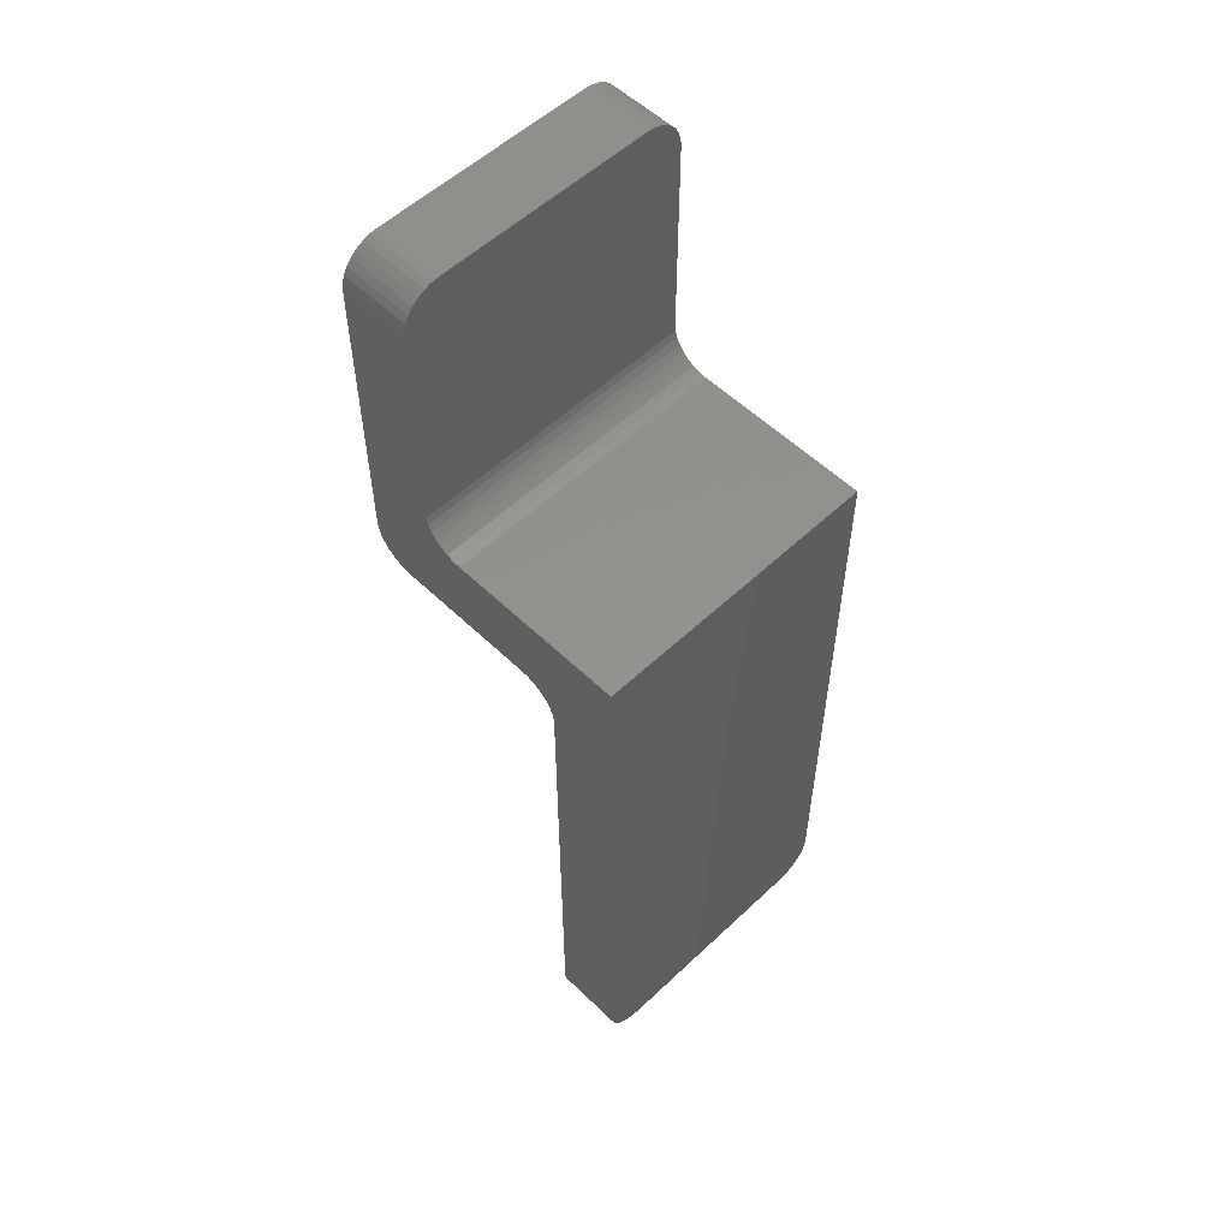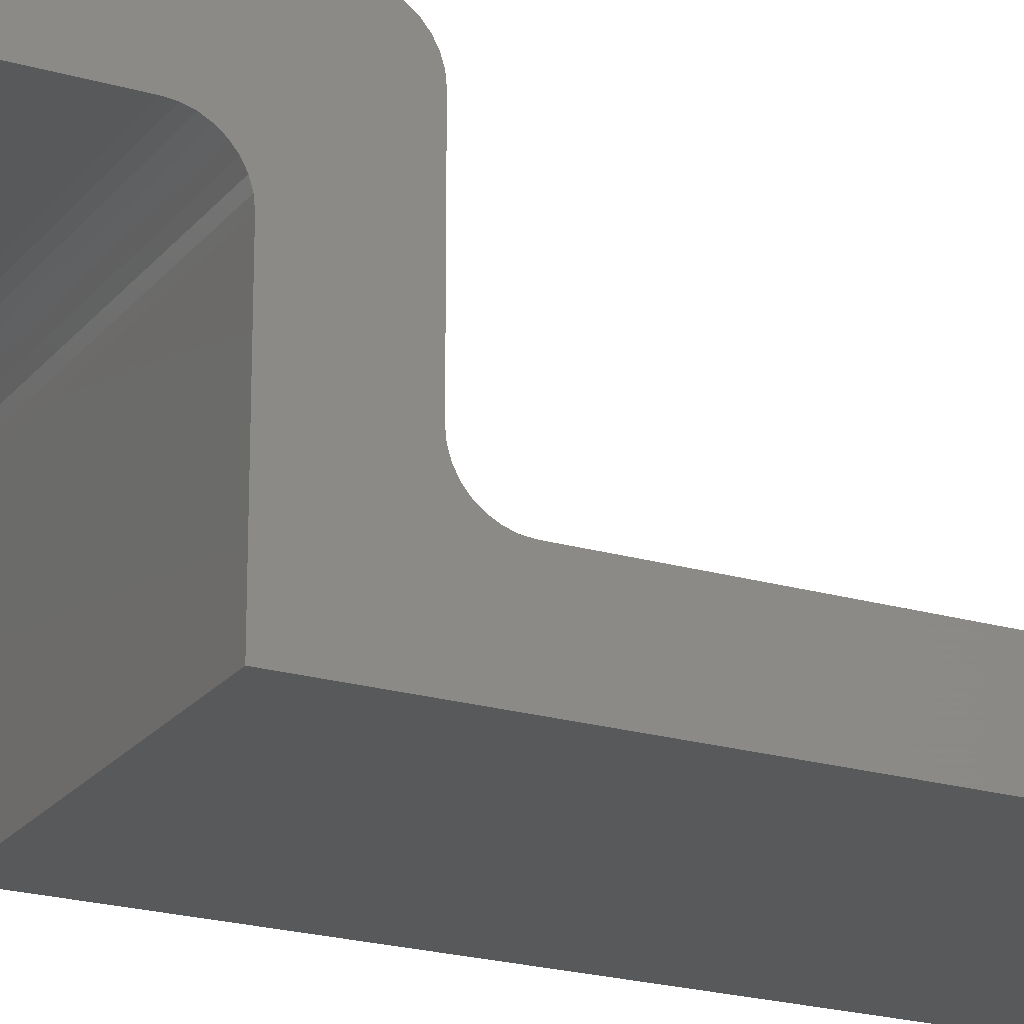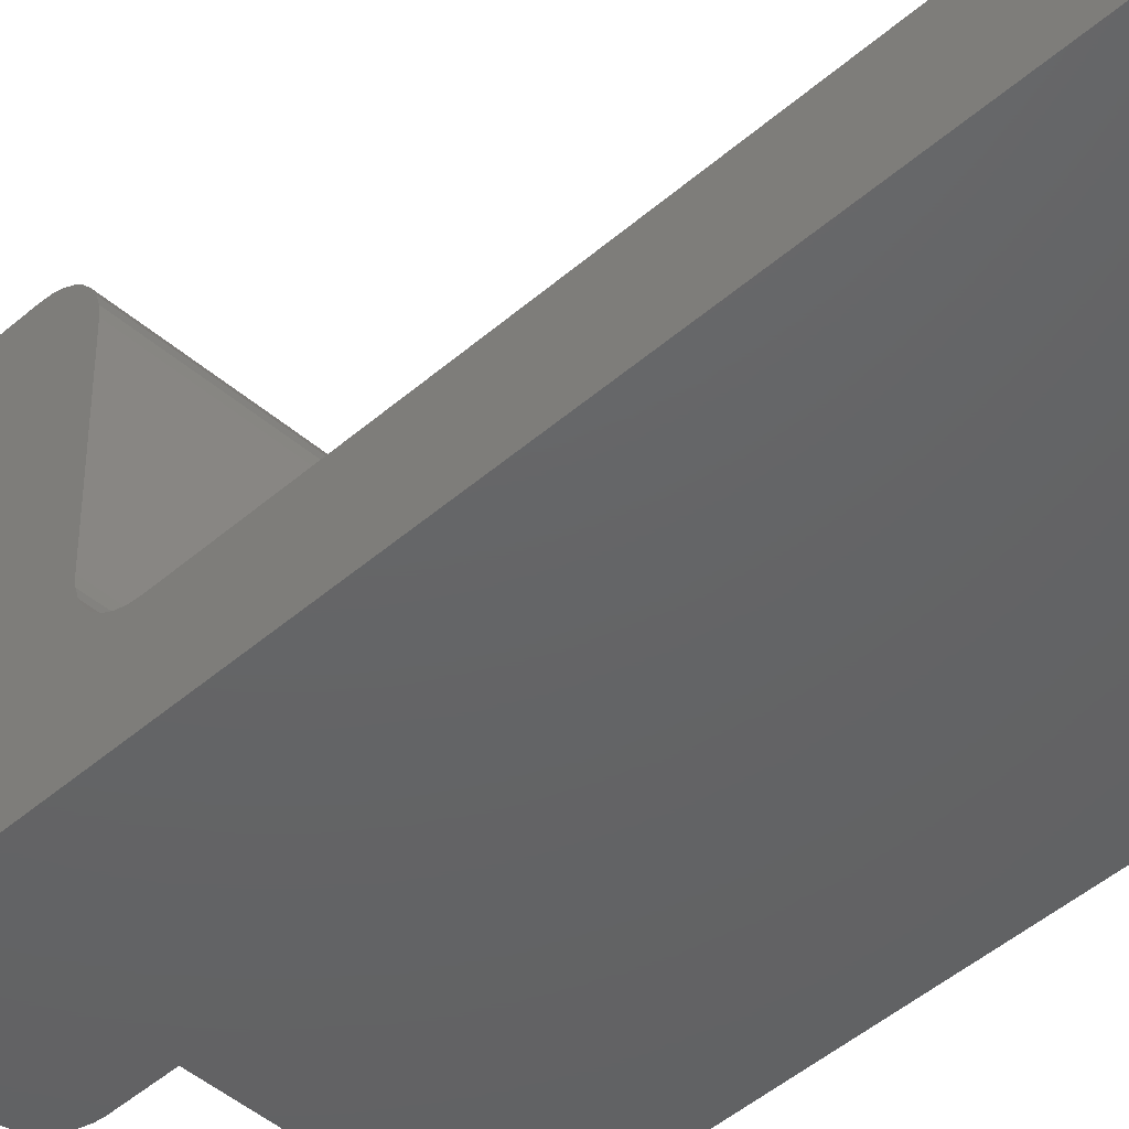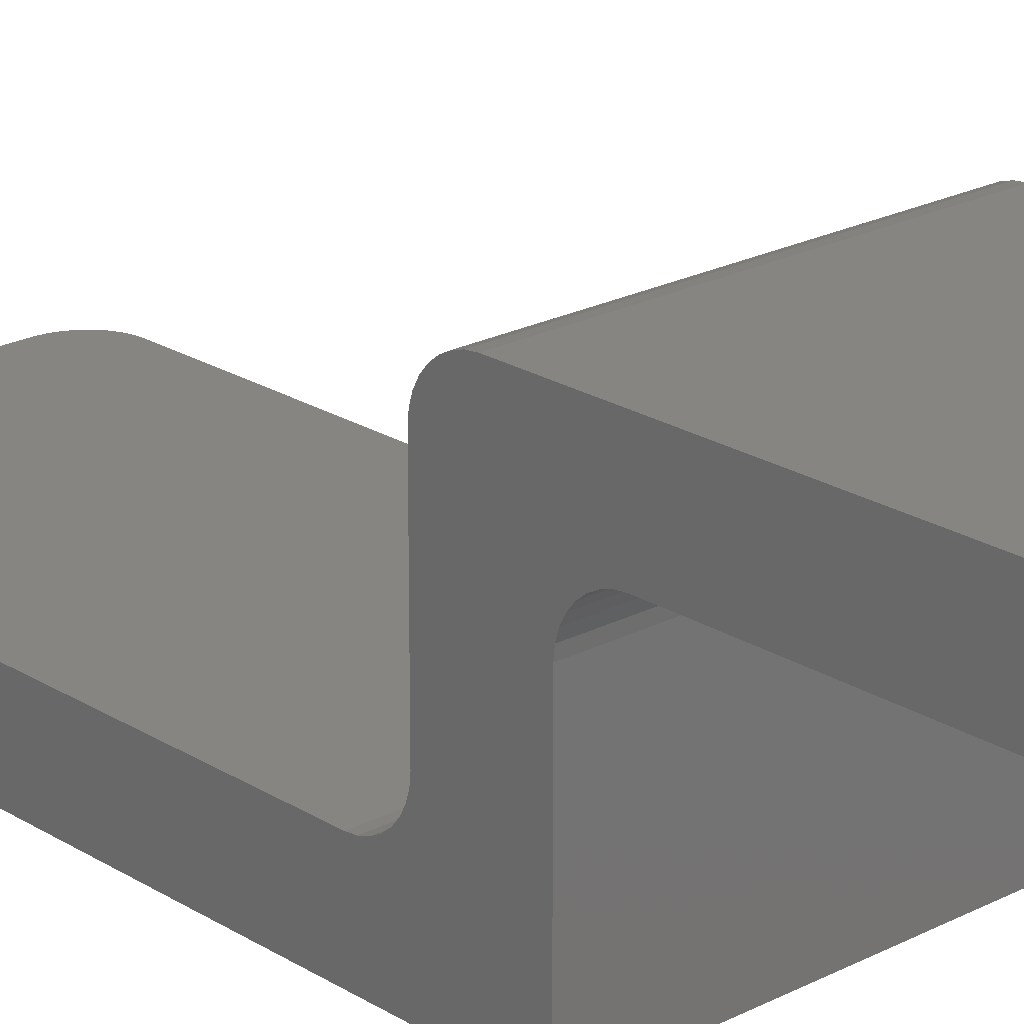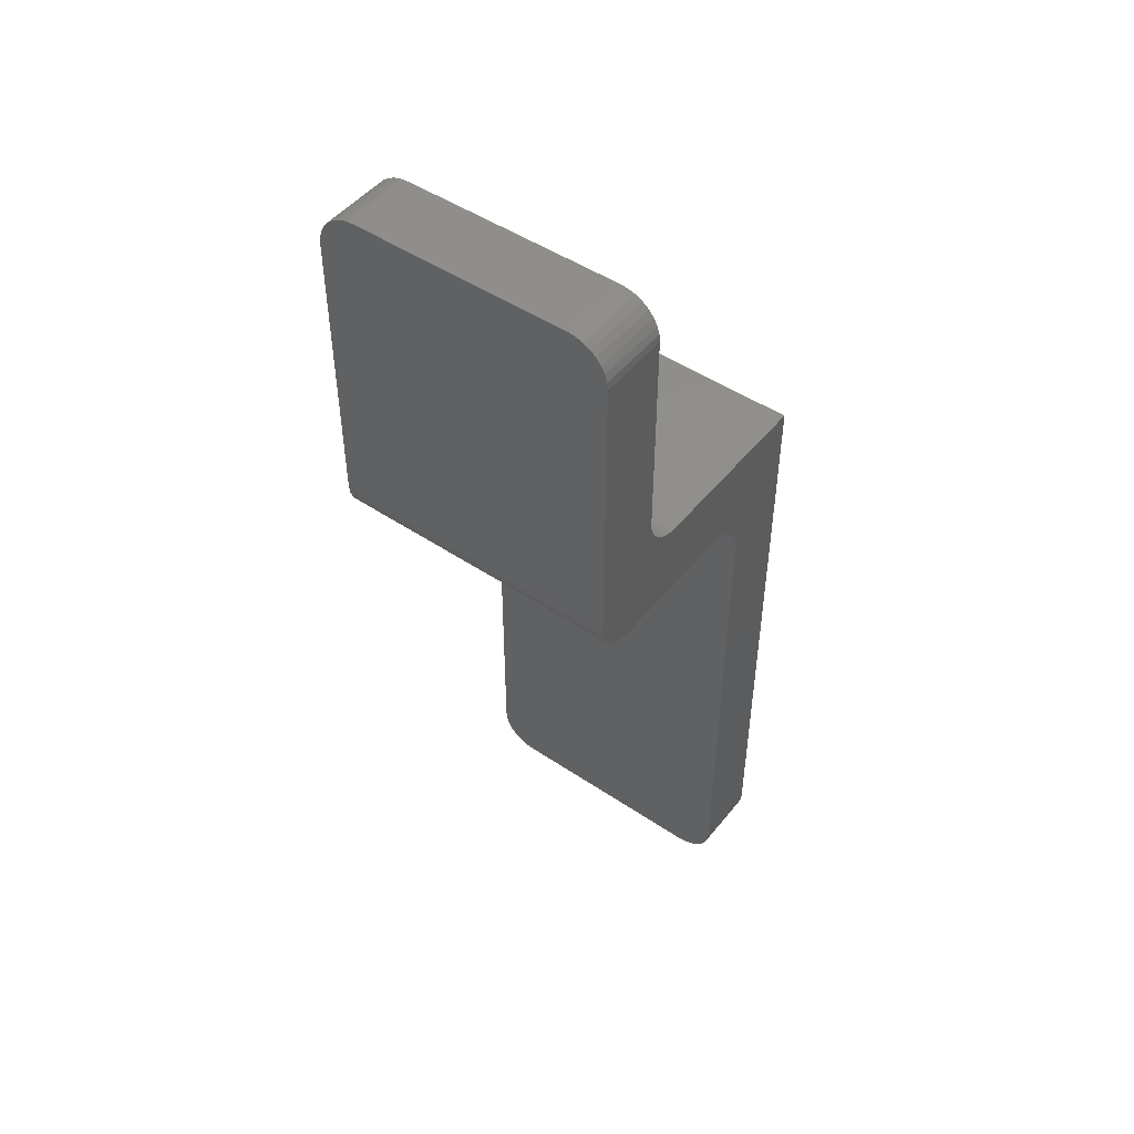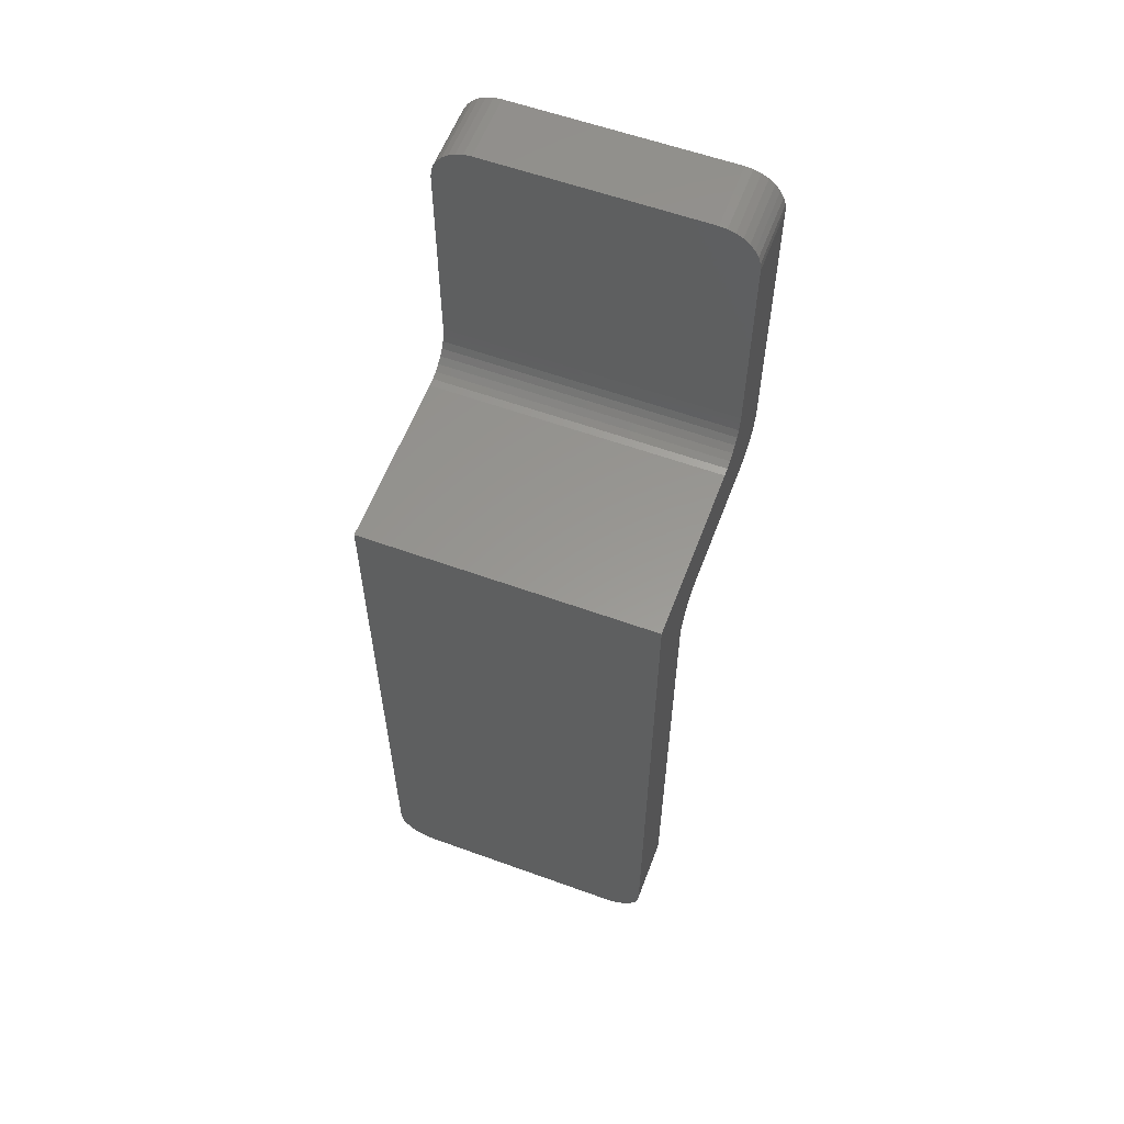
<metadata>
{"format":"stl","ext":"stl","renderer":"f3d","projection":"perspective","resolution":1024,"background":"white","views":[{"elev":55.3,"azim":135.3,"up":"+Y"},{"elev":-21.5,"azim":-117.3,"up":"+Z"},{"elev":-45.5,"azim":-44.8,"up":"+Z"},{"elev":21.8,"azim":137.6,"up":"+Z"},{"elev":48.3,"azim":36.9,"up":"+Y"},{"elev":58.6,"azim":-159.5,"up":"+Y"}]}
</metadata>
<code>
# stl→obj: 128 verts, 252 faces
v -0.1172 0.375 0.1737
v -0.1148 0.387 0.1737
v -0.1172 0.2086 0.1737
v -0.1166 0.3811 0.1737
v 0.1172 0.375 0.1737
v 0.1148 0.387 0.1737
v 0.1166 0.3811 0.1737
v -0.1033 0.401 0.1737
v -0.0979 0.4039 0.1737
v -0.1119 0.3924 0.1737
v -0.108 0.3971 0.1737
v 0.1172 0.2086 0.1737
v -0.09203 0.4056 0.1737
v -0.08594 0.4062 0.1737
v 0.08594 0.4062 0.1737
v 0.09203 0.4056 0.1737
v 0.0979 0.4039 0.1737
v 0.1033 0.401 0.1737
v 0.108 0.3971 0.1737
v 0.1119 0.3924 0.1737
v -0.1166 0.3811 0.2289
v 0.1148 0.387 0.2289
v -0.1148 0.387 0.2289
v 0.1119 0.3924 0.2289
v -0.1119 0.3924 0.2289
v 0.108 0.3971 0.2289
v -0.108 0.3971 0.2289
v 0.1033 0.401 0.2289
v -0.1033 0.401 0.2289
v 0.0979 0.4039 0.2289
v -0.0979 0.4039 0.2289
v 0.09203 0.4056 0.2289
v 0.08594 0.4062 0.2289
v -0.08594 0.4062 0.2289
v -0.09203 0.4056 0.2289
v -0.1172 0.1454 0.2289
v 0.1172 0.1454 0.2289
v -0.1172 0.375 0.2289
v 0.1172 0.375 0.2289
v 0.1166 0.3811 0.2289
v -0.1172 0.1334 0.2266
v -0.1172 0.1393 0.2283
v -0.1172 0.1147 0.2038
v -0.1172 0.1165 0.2097
v -0.1172 0.1194 0.2151
v -0.1172 0.1233 0.2198
v -0.1172 0.128 0.2237
v -0.1172 0.1773 -3.191e-17
v -0.1172 -0.3125 -1.914e-18
v -0.1172 -0.3125 0.05526
v -0.1172 0.08289 0.05526
v -0.1172 0.08899 0.05586
v -0.1172 0.09485 0.05764
v -0.1172 0.1003 0.06053
v -0.1172 0.105 0.06442
v -0.1172 0.1089 0.06915
v -0.1172 0.1773 0.1424
v -0.1172 0.1118 0.07455
v -0.1172 0.1135 0.08042
v -0.1172 0.1141 0.08651
v -0.1172 0.1141 0.1977
v -0.1172 0.2025 0.1731
v -0.1172 0.1966 0.1713
v -0.1172 0.1912 0.1684
v -0.1172 0.1865 0.1645
v -0.1172 0.1826 0.1598
v -0.1172 0.1797 0.1544
v -0.1172 0.1779 0.1485
v 0.1172 0.1393 0.2283
v 0.1172 0.1334 0.2266
v 0.1172 0.128 0.2237
v 0.1172 0.1233 0.2198
v 0.1172 0.1194 0.2151
v 0.1172 0.1165 0.2097
v 0.1172 0.1147 0.2038
v 0.1172 0.1773 -3.191e-17
v 0.1172 0.1089 0.06915
v 0.1172 0.105 0.06442
v 0.1172 0.1003 0.06053
v 0.1172 0.09485 0.05764
v 0.1172 0.08899 0.05586
v 0.1172 0.08289 0.05526
v 0.1172 -0.3125 0.05526
v 0.1172 -0.3125 -1.914e-18
v 0.1172 0.1773 0.1424
v 0.1172 0.1141 0.08651
v 0.1172 0.1135 0.08042
v 0.1172 0.1118 0.07455
v 0.1172 0.1141 0.1977
v 0.1172 0.1779 0.1485
v 0.1172 0.1797 0.1544
v 0.1172 0.1826 0.1598
v 0.1172 0.1865 0.1645
v 0.1172 0.1912 0.1684
v 0.1172 0.1966 0.1713
v 0.1172 0.2025 0.1731
v -0.0979 -0.3414 0.05526
v 0.1033 -0.3385 0.05526
v -0.1033 -0.3385 0.05526
v 0.108 -0.3346 0.05526
v -0.108 -0.3346 0.05526
v 0.1119 -0.3299 0.05526
v -0.1119 -0.3299 0.05526
v 0.1148 -0.3245 0.05526
v -0.1148 -0.3245 0.05526
v 0.1166 -0.3186 0.05526
v 0.0979 -0.3414 0.05526
v -0.09203 -0.3431 0.05526
v -0.08594 -0.3438 0.05526
v 0.08594 -0.3438 0.05526
v 0.09203 -0.3431 0.05526
v -0.1166 -0.3186 0.05526
v -0.08594 -0.3438 0
v 0.08594 -0.3438 0
v -0.1166 -0.3186 -1.54e-18
v 0.1148 -0.3245 -1.181e-18
v -0.1148 -0.3245 -1.181e-18
v 0.1119 -0.3299 -8.504e-19
v -0.1119 -0.3299 -8.504e-19
v 0.108 -0.3346 -5.605e-19
v -0.108 -0.3346 -5.605e-19
v 0.1033 -0.3385 -3.225e-19
v -0.1033 -0.3385 -3.225e-19
v 0.0979 -0.3414 -1.457e-19
v -0.0979 -0.3414 -1.457e-19
v 0.09203 -0.3431 -3.677e-20
v -0.09203 -0.3431 -3.677e-20
v 0.1166 -0.3186 -1.54e-18
f 1 2 3
f 1 4 2
f 5 6 7
f 8 9 10
f 10 11 8
f 12 3 13
f 12 13 14
f 12 14 15
f 12 15 16
f 12 16 17
f 12 17 18
f 12 18 19
f 12 19 20
f 12 20 6
f 12 6 5
f 13 3 2
f 13 2 10
f 13 10 9
f 21 22 23
f 23 22 24
f 23 24 25
f 25 24 26
f 25 26 27
f 27 26 28
f 27 28 29
f 29 28 30
f 31 29 30
f 31 30 32
f 31 32 33
f 31 33 34
f 31 34 35
f 36 37 38
f 38 37 39
f 38 39 21
f 21 39 40
f 21 40 22
f 14 34 15
f 15 34 33
f 41 42 36
f 38 1 43
f 38 43 44
f 38 44 45
f 38 45 46
f 38 46 47
f 38 47 41
f 38 41 36
f 48 49 50
f 48 50 51
f 48 51 52
f 48 52 53
f 48 53 54
f 48 54 55
f 48 55 56
f 57 48 56
f 57 56 58
f 57 58 59
f 57 59 60
f 61 43 1
f 61 1 3
f 61 3 62
f 61 62 63
f 61 63 64
f 61 64 65
f 61 65 66
f 61 66 67
f 61 67 68
f 61 68 57
f 61 57 60
f 1 38 4
f 4 38 21
f 4 21 2
f 2 21 23
f 2 23 10
f 10 23 25
f 10 25 11
f 11 25 27
f 11 27 8
f 8 27 29
f 8 29 9
f 9 29 31
f 9 31 13
f 13 31 35
f 13 35 14
f 14 35 34
f 37 69 70
f 39 37 70
f 39 70 71
f 39 71 72
f 39 72 73
f 39 73 74
f 39 74 75
f 39 75 5
f 76 77 78
f 76 78 79
f 76 79 80
f 76 80 81
f 76 81 82
f 76 82 83
f 76 83 84
f 85 86 87
f 85 87 88
f 85 88 77
f 85 77 76
f 89 86 85
f 89 85 90
f 89 90 91
f 89 91 92
f 89 92 93
f 89 93 94
f 89 94 95
f 89 95 96
f 89 96 12
f 89 12 5
f 89 5 75
f 15 33 16
f 16 33 32
f 16 32 17
f 17 32 30
f 17 30 18
f 18 30 28
f 18 28 19
f 19 28 26
f 19 26 20
f 20 26 24
f 20 24 6
f 6 24 22
f 6 22 7
f 7 22 40
f 7 40 5
f 5 40 39
f 97 98 99
f 99 98 100
f 99 100 101
f 101 100 102
f 101 102 103
f 103 102 104
f 103 104 105
f 105 104 106
f 107 98 97
f 107 97 108
f 107 108 109
f 107 109 110
f 107 110 111
f 82 51 83
f 83 51 50
f 83 50 106
f 106 50 112
f 106 112 105
f 109 113 110
f 110 113 114
f 115 116 117
f 117 116 118
f 117 118 119
f 119 118 120
f 119 120 121
f 121 120 122
f 121 122 123
f 123 122 124
f 125 123 124
f 125 124 126
f 125 126 114
f 125 114 113
f 125 113 127
f 48 76 49
f 49 76 84
f 49 84 115
f 115 84 128
f 115 128 116
f 110 114 111
f 111 114 126
f 111 126 107
f 107 126 124
f 107 124 98
f 98 124 122
f 98 122 100
f 100 122 120
f 100 120 102
f 102 120 118
f 102 118 104
f 104 118 116
f 104 116 106
f 106 116 128
f 106 128 83
f 83 128 84
f 50 49 112
f 112 49 115
f 112 115 105
f 105 115 117
f 105 117 103
f 103 117 119
f 103 119 101
f 101 119 121
f 101 121 99
f 99 121 123
f 99 123 97
f 97 123 125
f 97 125 108
f 108 125 127
f 108 127 109
f 109 127 113
f 48 57 76
f 76 57 85
f 65 92 66
f 66 92 91
f 66 91 67
f 67 91 90
f 67 90 68
f 68 90 85
f 68 85 57
f 92 65 93
f 93 65 64
f 93 64 94
f 94 64 63
f 94 63 95
f 95 63 62
f 95 62 96
f 96 62 3
f 96 3 12
f 61 60 89
f 89 60 86
f 61 89 43
f 43 89 75
f 43 75 44
f 44 75 74
f 44 74 45
f 45 74 73
f 45 73 46
f 46 73 72
f 46 72 47
f 47 72 71
f 47 71 41
f 41 71 70
f 41 70 42
f 42 70 69
f 42 69 36
f 36 69 37
f 55 77 56
f 56 77 88
f 56 88 58
f 58 88 87
f 58 87 59
f 59 87 86
f 59 86 60
f 77 55 78
f 78 55 54
f 78 54 79
f 79 54 53
f 79 53 80
f 80 53 52
f 80 52 81
f 81 52 51
f 81 51 82

</code>
